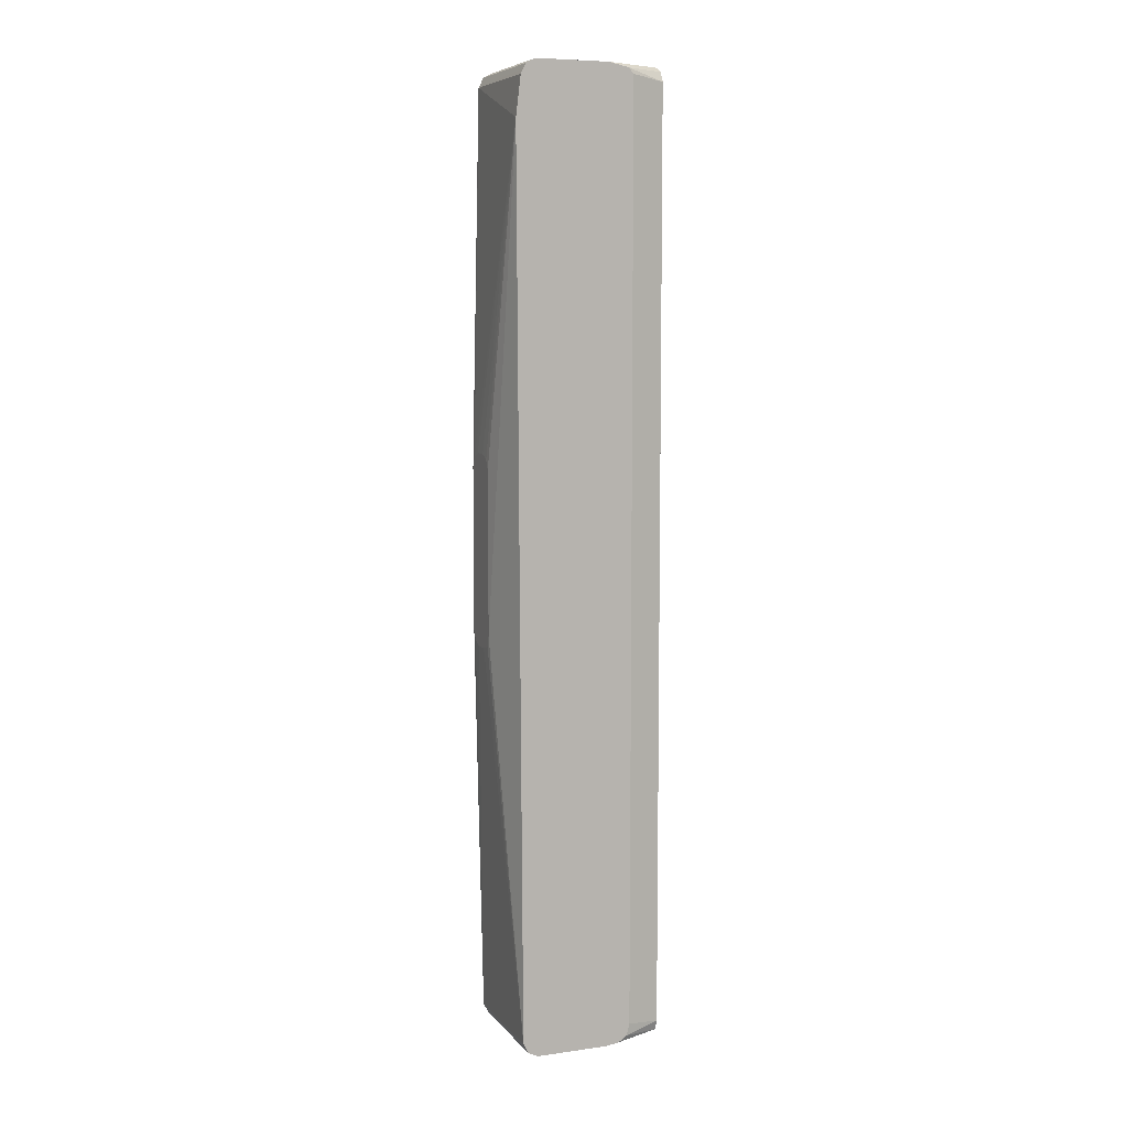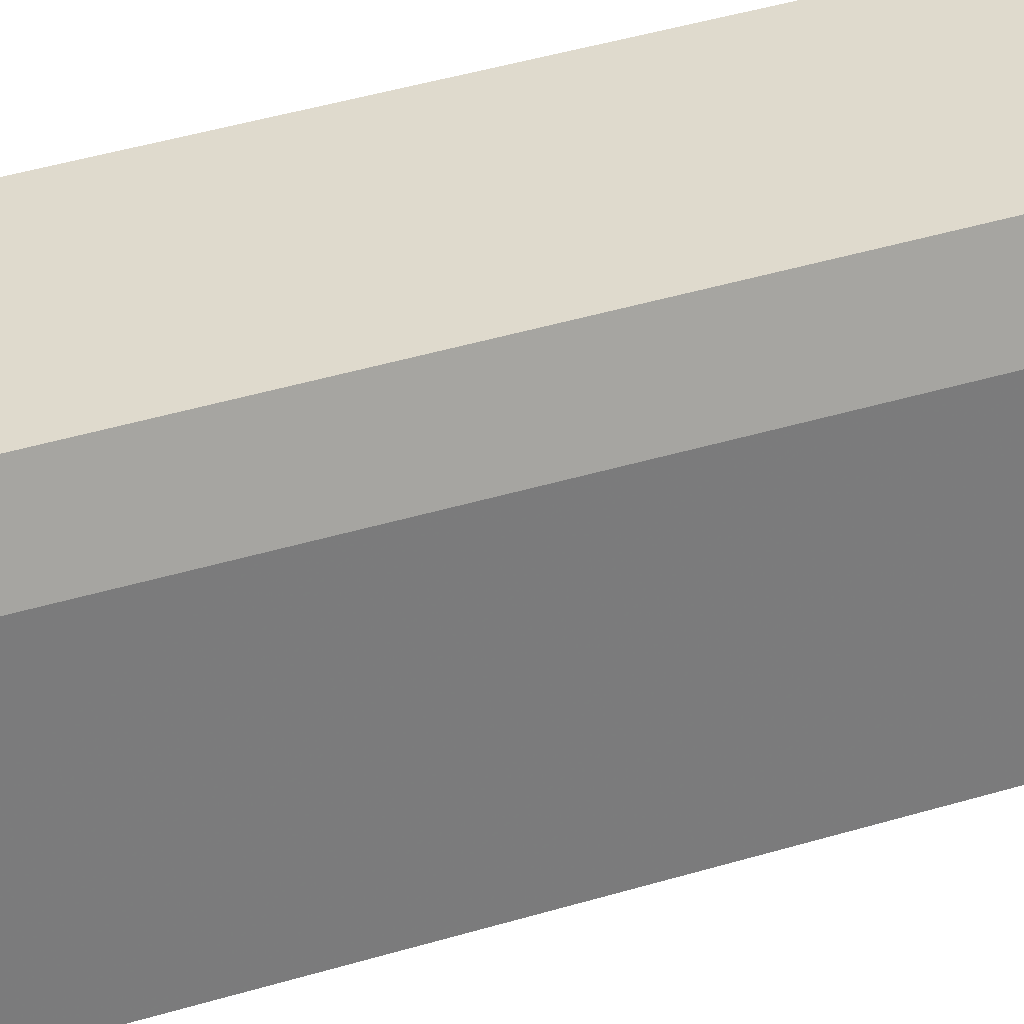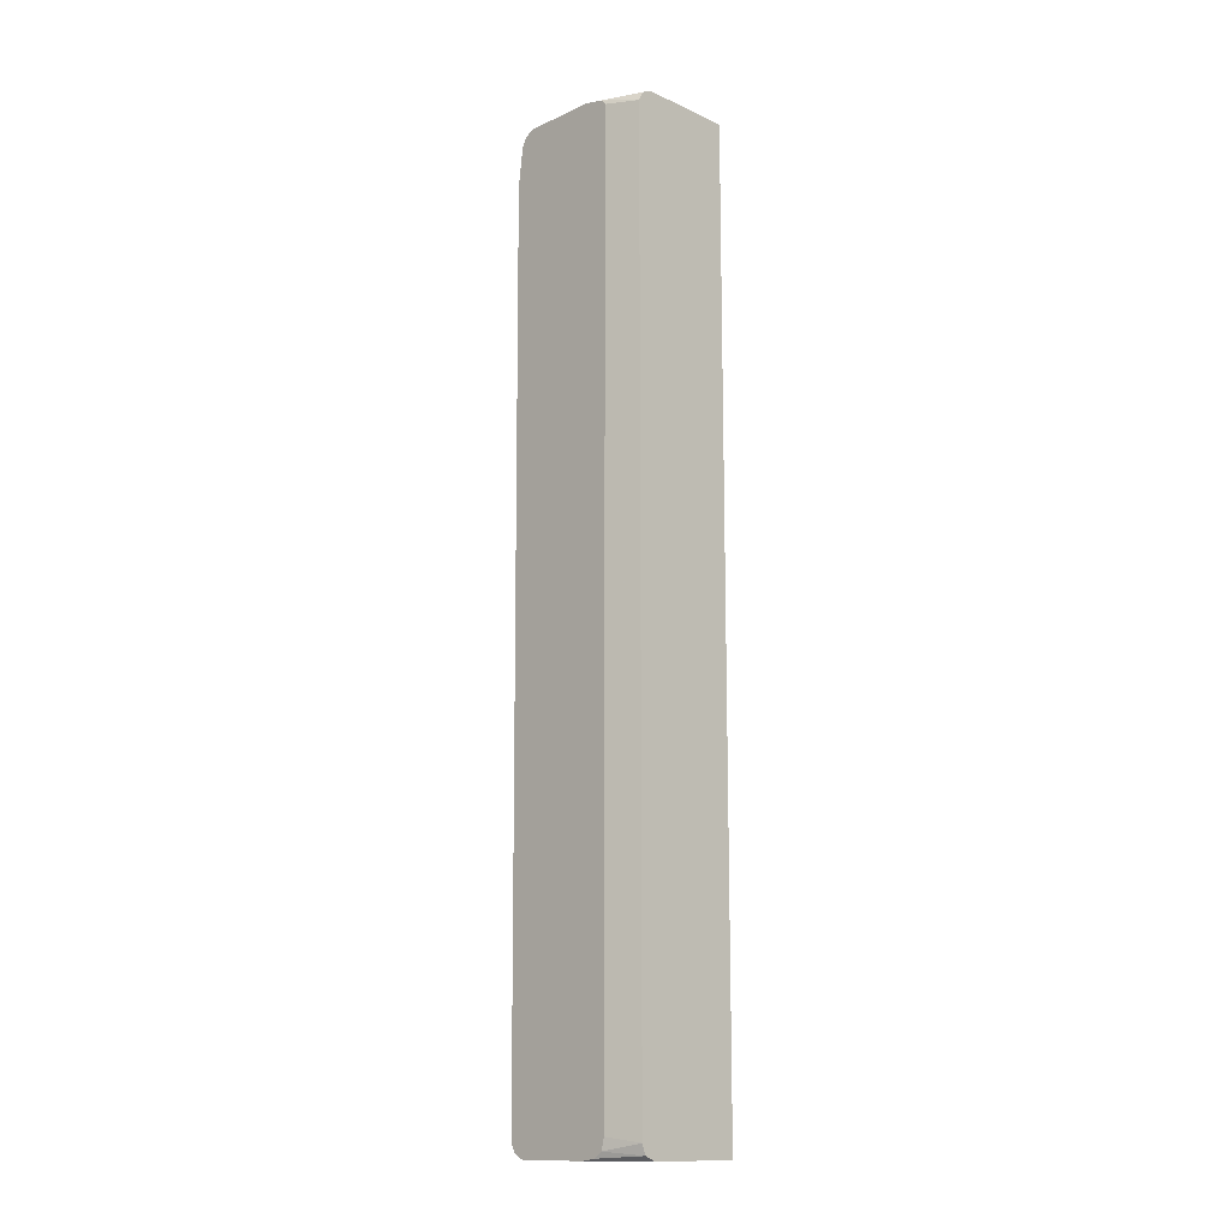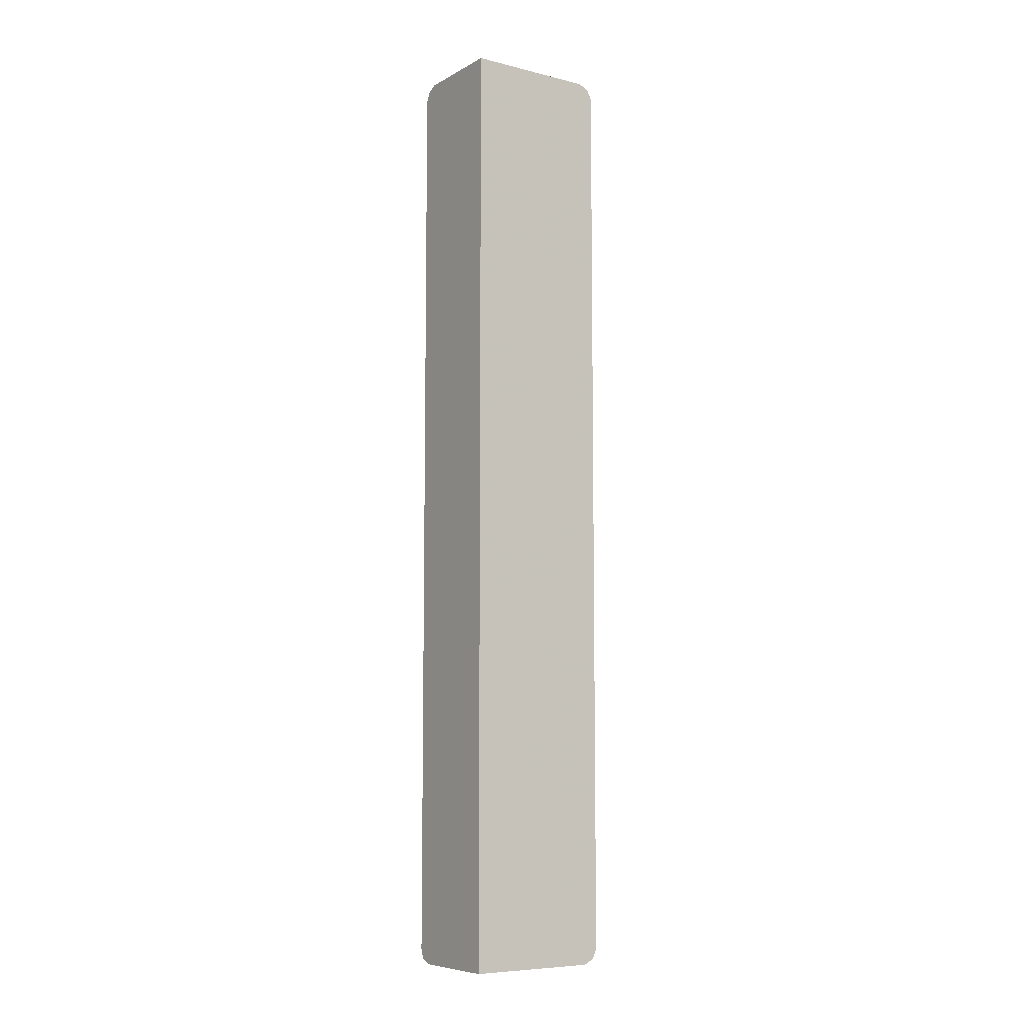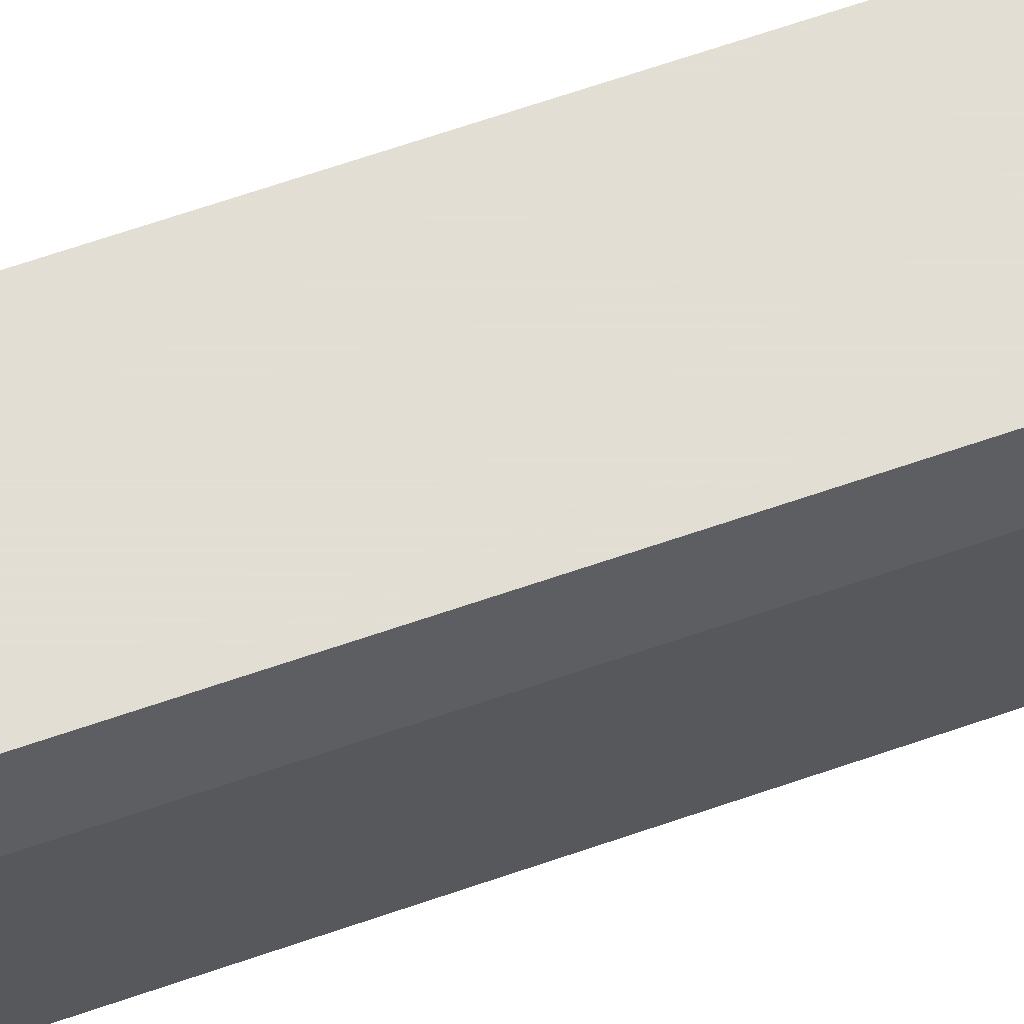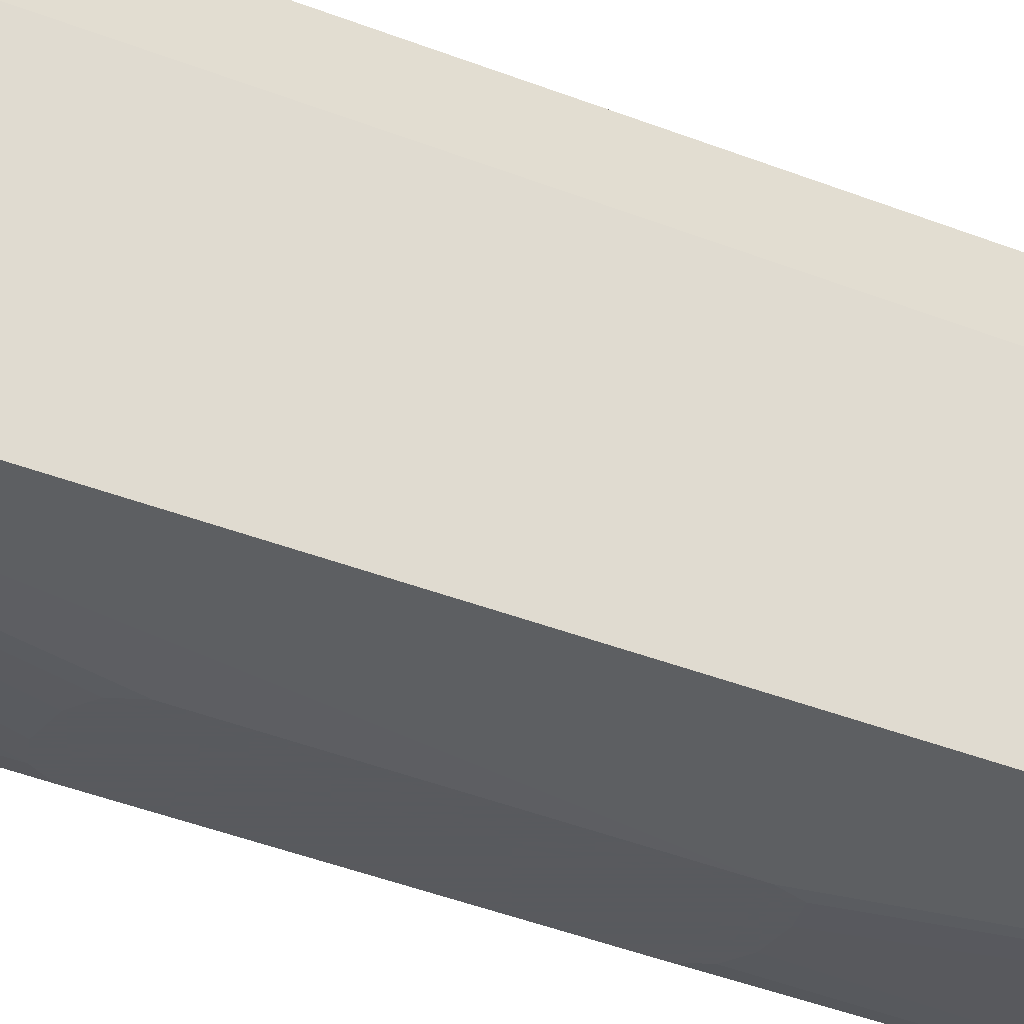
<metadata>
{"format":"obj","ext":"obj","renderer":"f3d","projection":"perspective","resolution":1024,"background":"white","views":[{"elev":7.4,"azim":68.6,"up":"+Z"},{"elev":32.6,"azim":65.8,"up":"+Y"},{"elev":-13.8,"azim":135.0,"up":"+Z"},{"elev":-7.7,"azim":-124.4,"up":"+Z"},{"elev":67.2,"azim":71.0,"up":"+Y"},{"elev":-31.2,"azim":58.6,"up":"+Y"}]}
</metadata>
<code>
v 0.5927 -0.01649 -0.5433
v 0.4866 -0.01649 -0.5433
v 0.6052 -0.01649 -0.5382
v 0.6202 -0.06806 -0.5411
v 0.6202 -0.08234 -0.5433
v 0.4866 -0.1646 -0.5433
v 0.4866 -0.01649 0.5269
v 0.6092 -0.01649 -0.5269
v 0.6202 -0.05819 -0.5345
v 0.6202 -0.1646 -0.5433
v 0.4866 -0.1756 -0.5378
v 0.4866 -0.1646 0.5269
v 0.5927 -0.01649 0.5269
v 0.6092 -0.01649 -0.5268
v 0.6202 -0.0549 -0.5213
v 0.6202 -0.1756 -0.5378
v 0.4866 -0.1781 -0.533
v 0.6202 -0.1646 0.5269
v 0.4866 -0.172 0.5232
v 0.6202 -0.08234 0.5269
v 0.6037 -0.01649 0.5213
v 0.6092 -0.01649 0.5104
v 0.6202 -0.0549 0.5159
v 0.6202 -0.1811 -0.5268
v 0.4866 -0.1811 -0.5268
v 0.6202 -0.1756 0.5213
v 0.4866 -0.1756 0.5213
v 0.6202 -0.06038 0.5221
v 0.5598 -0.1981 -0.0823
v 0.556 -0.1981 -0.09497
v 0.5434 -0.1981 -0.09874
v 0.6202 -0.1866 0.4664
v 0.5269 -0.1981 -0.09874
v 0.5159 -0.1981 -0.0933
v 0.5104 -0.1981 -0.0823
v 0.4866 -0.1811 0.5103
v 0.6202 -0.1784 0.5159
v 0.5598 -0.1981 0.09873
v 0.6202 -0.1811 0.5103
v 0.5159 -0.1981 0.1097
v 0.5263 -0.1981 0.115
v 0.5269 -0.1981 0.1152
v 0.5434 -0.1981 0.1152
v 0.5539 -0.1981 0.1099
v 0.5543 -0.1981 0.1097
v 0.5596 -0.1981 0.09915
v 0.5104 -0.1981 0.09873
f 29 32 38
f 24 32 29
f 27 36 37
f 26 27 37
f 25 47 36
f 25 35 47
f 25 34 35
f 25 33 34
f 24 33 25
f 19 27 26
f 24 30 31
f 24 29 30
f 22 28 23
f 21 28 22
f 20 28 21
f 18 19 26
f 17 24 25
f 16 24 17
f 29 38 46
f 24 31 33
f 29 46 45
f 32 41 42
f 29 44 43
f 14 23 15
f 36 47 40
f 32 46 38
f 32 45 46
f 32 44 45
f 32 43 44
f 32 42 43
f 32 40 41
f 32 36 40
f 32 39 36
f 29 31 30
f 29 33 31
f 29 34 33
f 36 39 37
f 29 47 35
f 29 40 47
f 29 41 40
f 29 42 41
f 29 43 42
f 29 45 44
f 14 22 23
f 29 35 34
f 12 19 18
f 2 19 12
f 2 27 19
f 2 36 27
f 2 25 36
f 2 17 25
f 2 11 17
f 2 6 11
f 1 6 2
f 1 10 6
f 1 5 10
f 1 4 5
f 1 3 4
f 1 14 8
f 1 22 14
f 1 21 22
f 1 13 21
f 1 7 13
f 1 2 7
f 13 20 21
f 2 12 7
f 3 8 9
f 1 8 3
f 4 9 15
f 3 9 4
f 11 16 17
f 9 14 15
f 8 14 9
f 7 20 13
f 7 12 18
f 6 16 11
f 6 10 16
f 4 10 5
f 4 16 10
f 7 18 20
f 4 32 24
f 4 39 32
f 4 37 39
f 4 26 37
f 4 18 26
f 4 20 18
f 4 28 20
f 4 23 28
f 4 24 16
f 4 15 23

</code>
